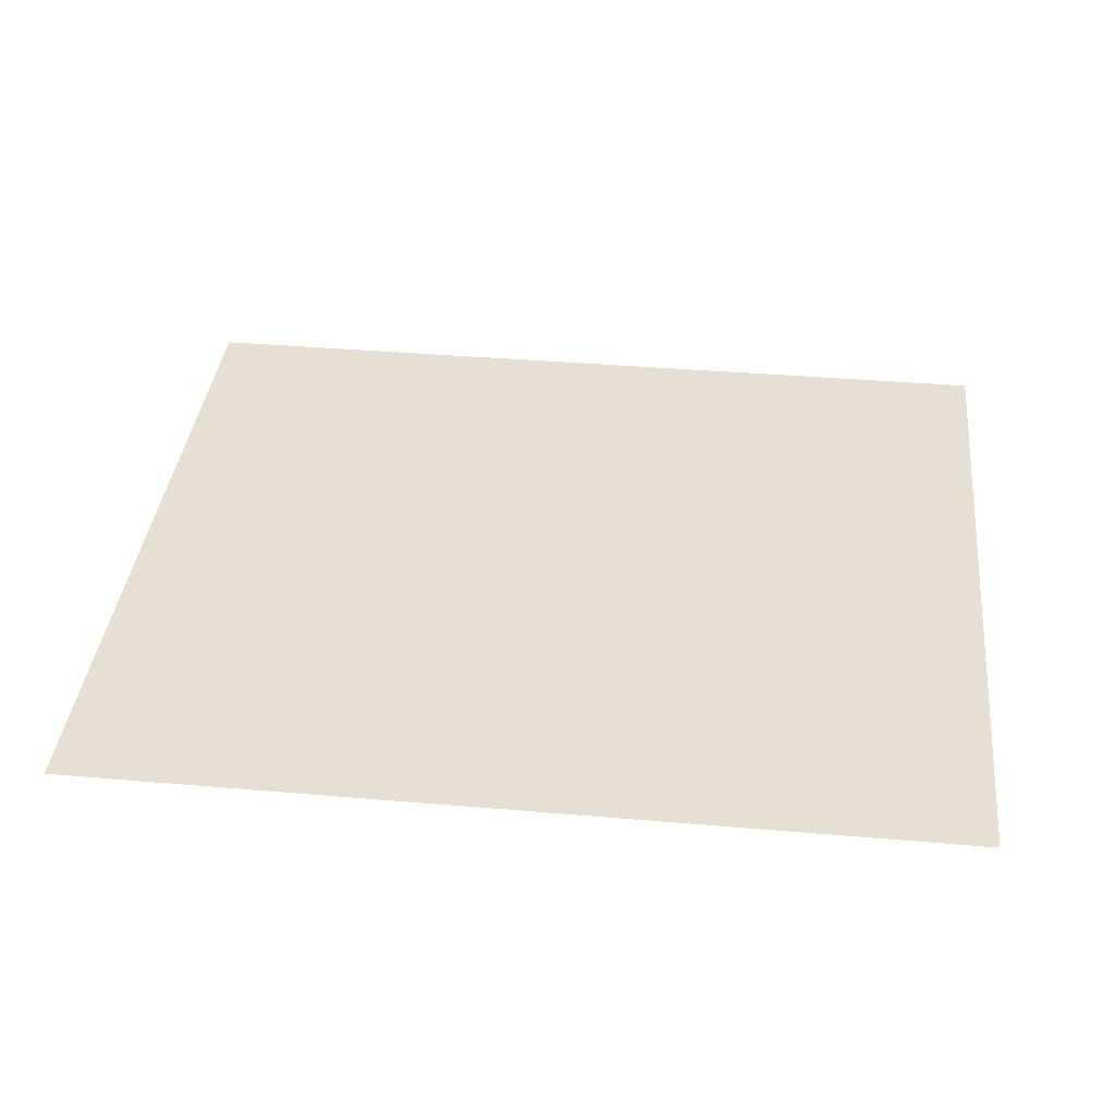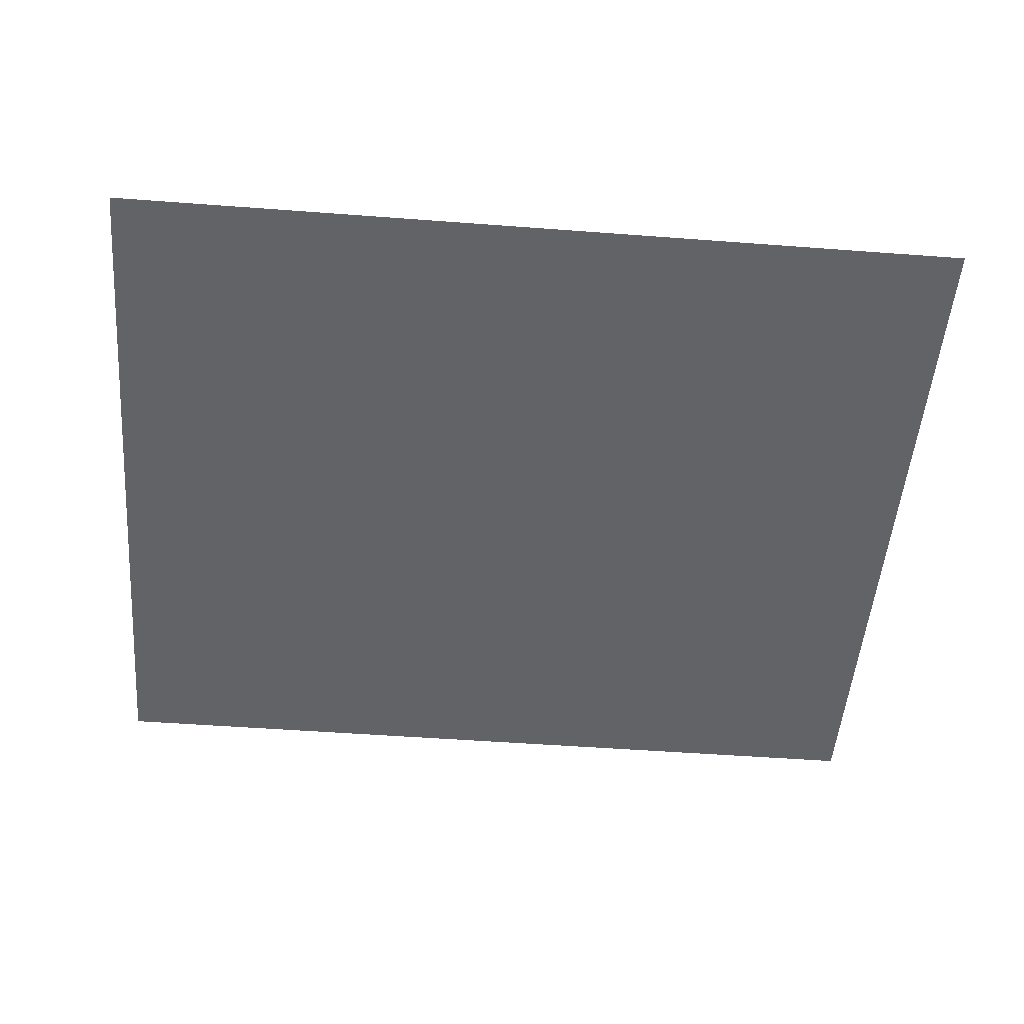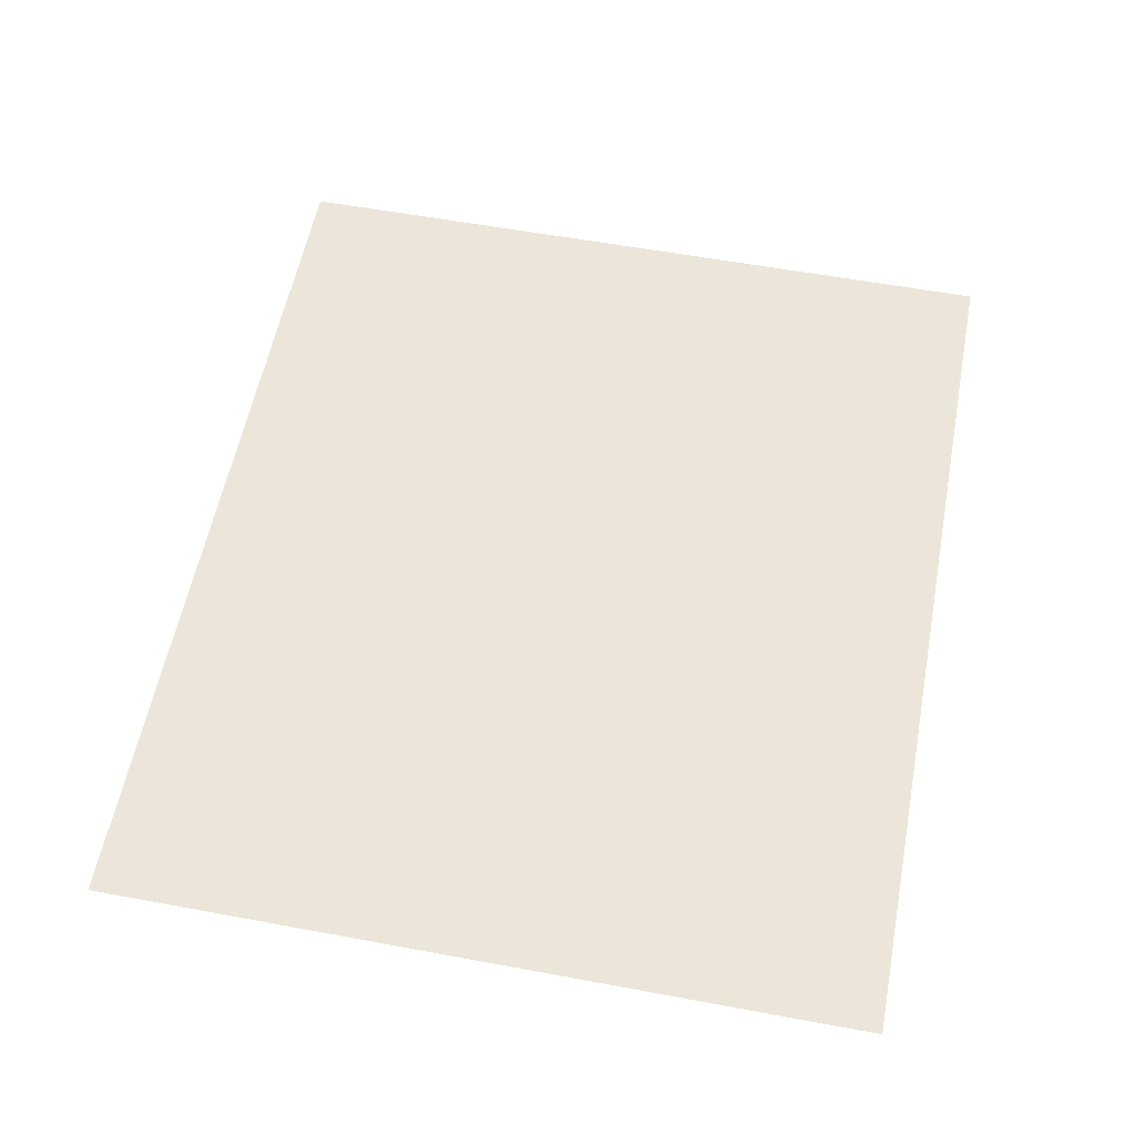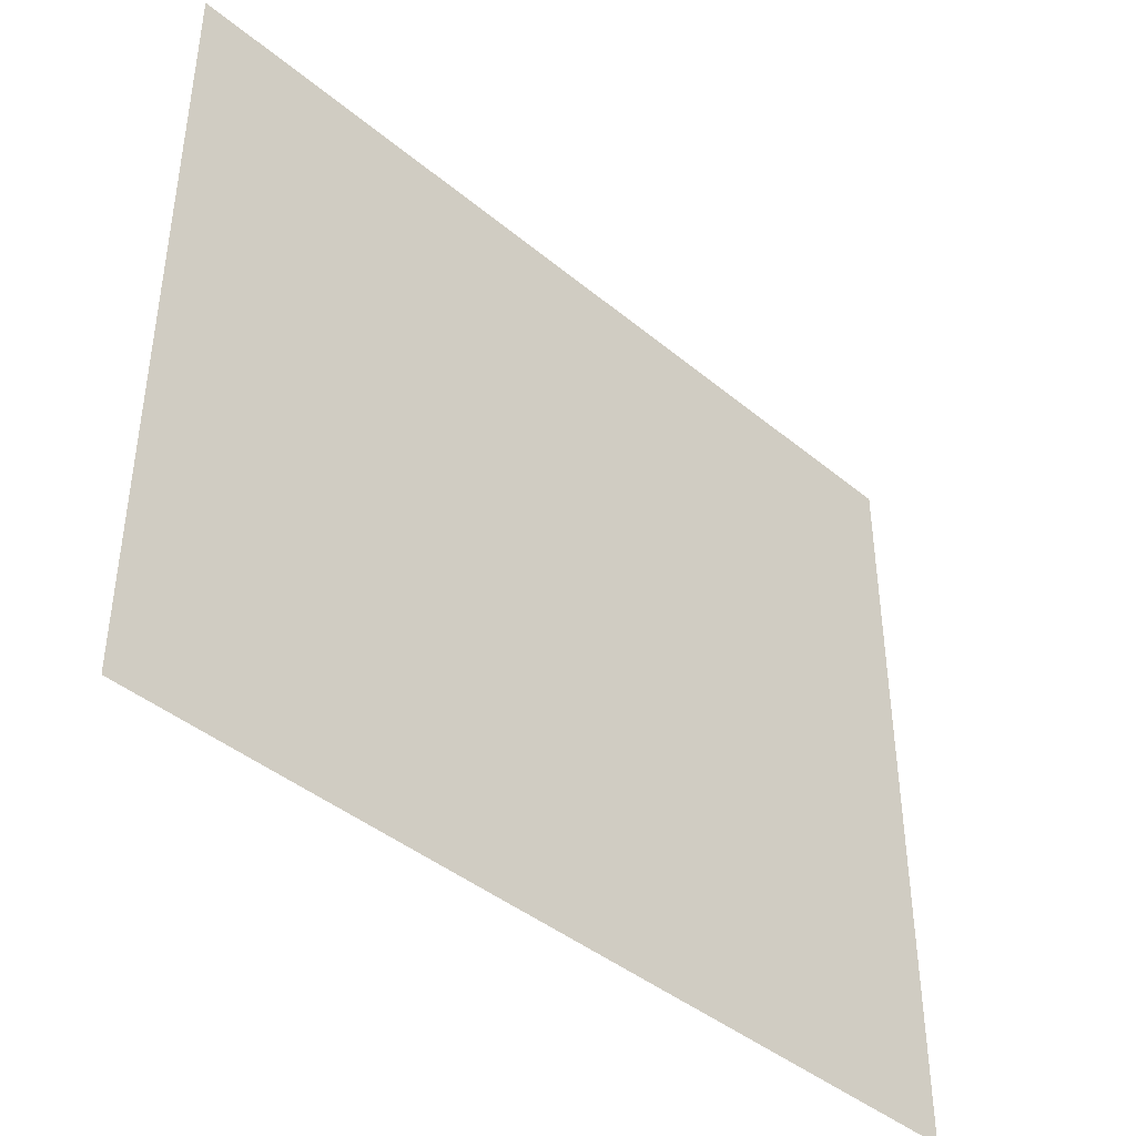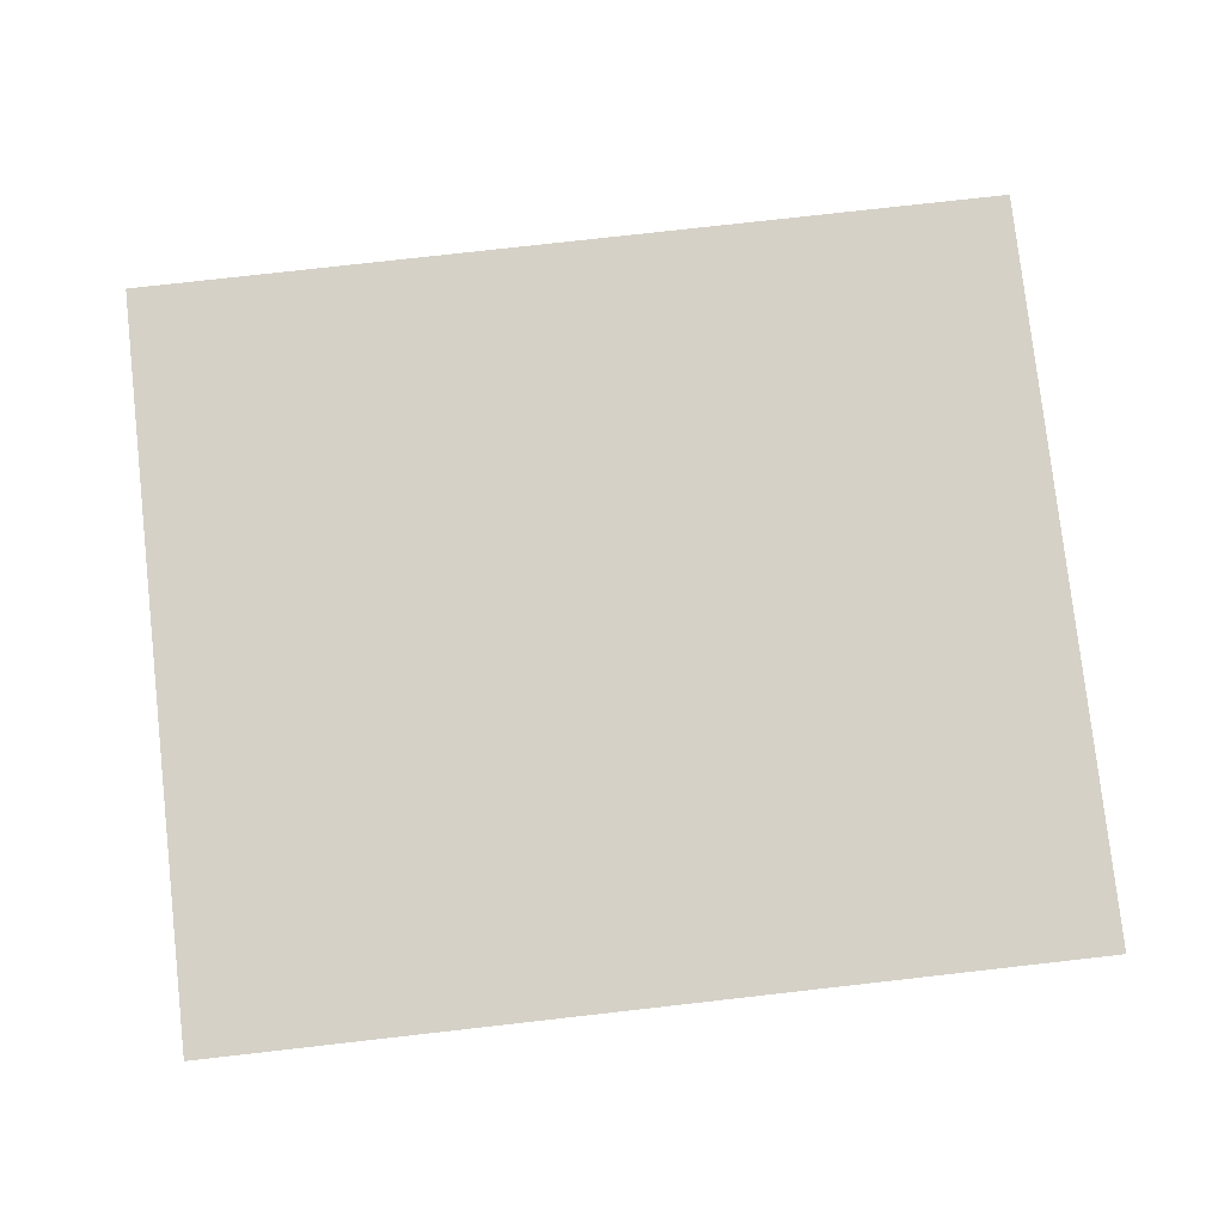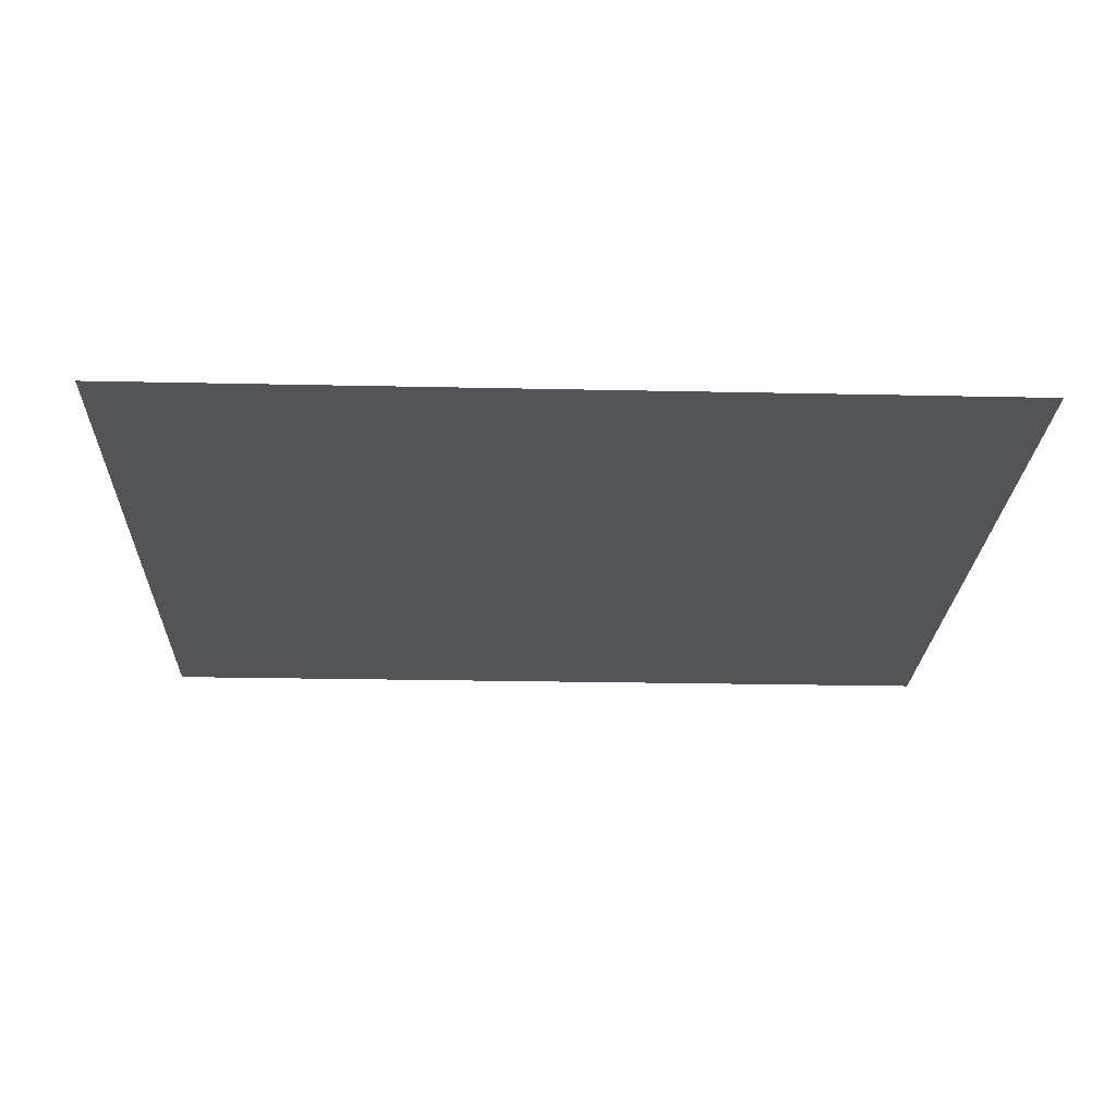
<metadata>
{"format":"obj","ext":"obj","renderer":"f3d","projection":"perspective","resolution":1024,"background":"white","views":[{"elev":38.1,"azim":6.2,"up":"+Y"},{"elev":-50.8,"azim":175.3,"up":"+Y"},{"elev":57.5,"azim":100.9,"up":"+Y"},{"elev":-42.1,"azim":135.2,"up":"+Z"},{"elev":78.8,"azim":173.6,"up":"+Y"},{"elev":-23.5,"azim":-2.1,"up":"+Y"}]}
</metadata>
<code>
v  -50.22 2.069 41.99
v  44.37 2.069 41.99
v  44.37 2.069 -38.89
v  -50.22 2.069 -38.89
g Plane002
f 1 2 3 4

</code>
